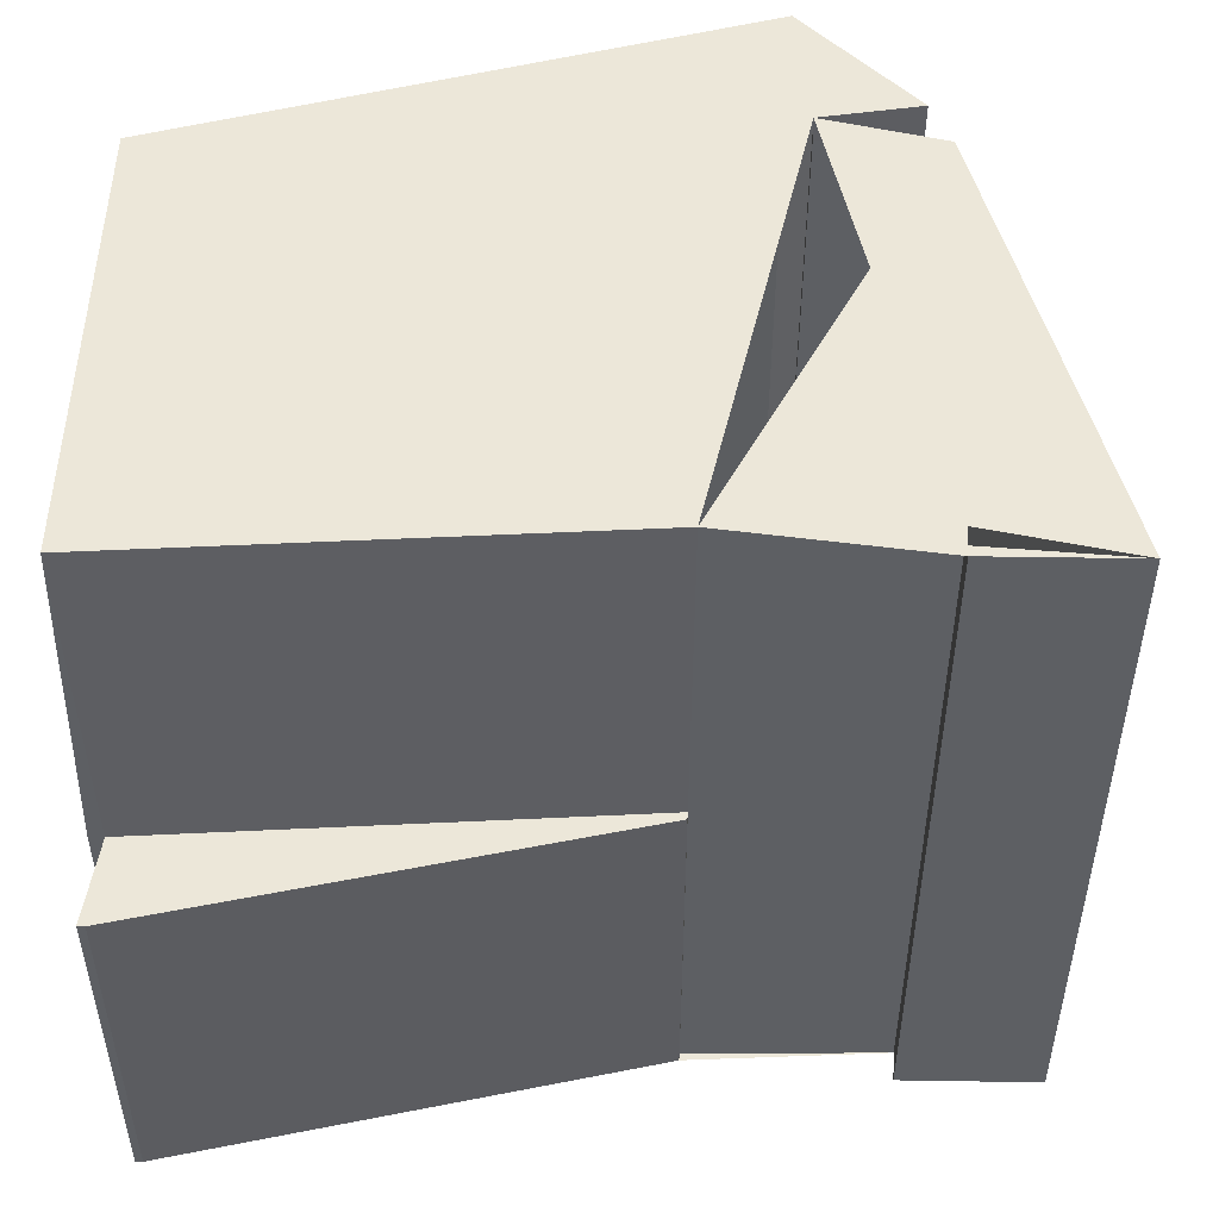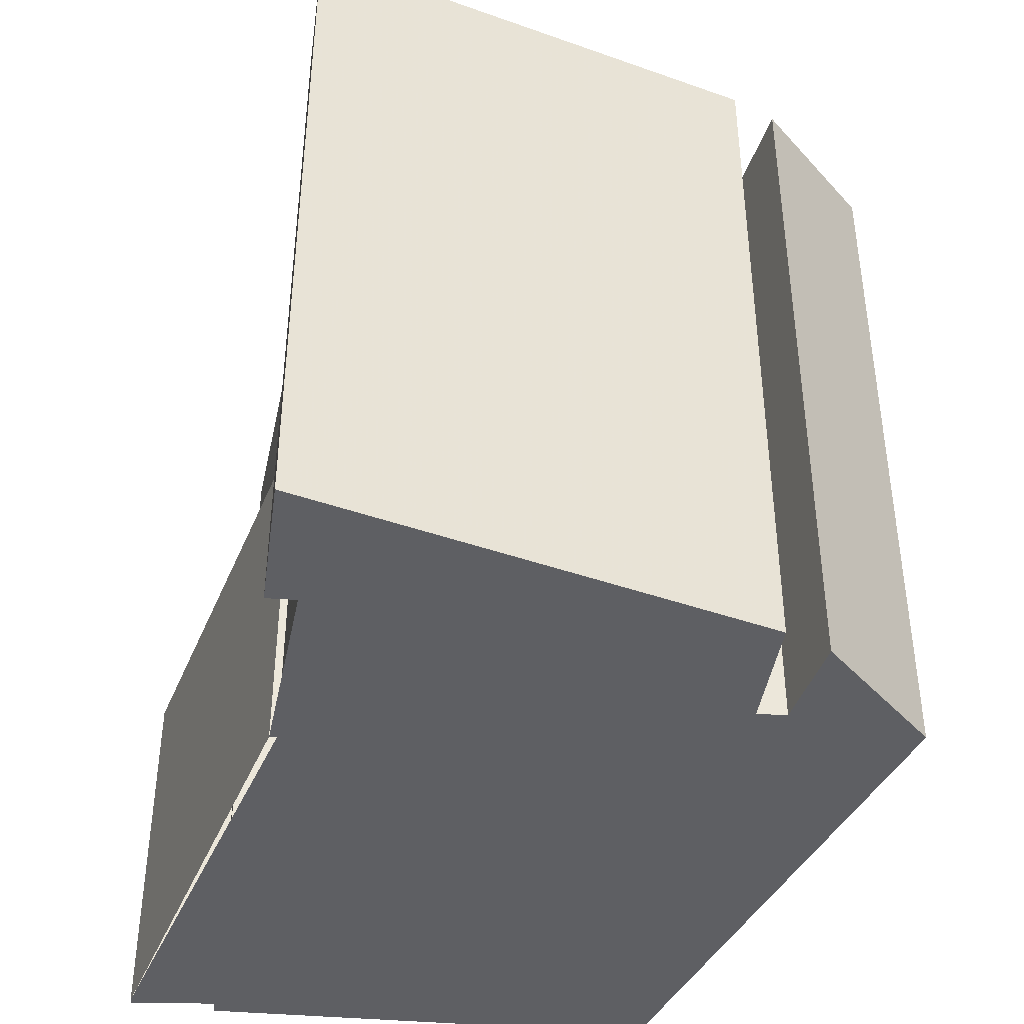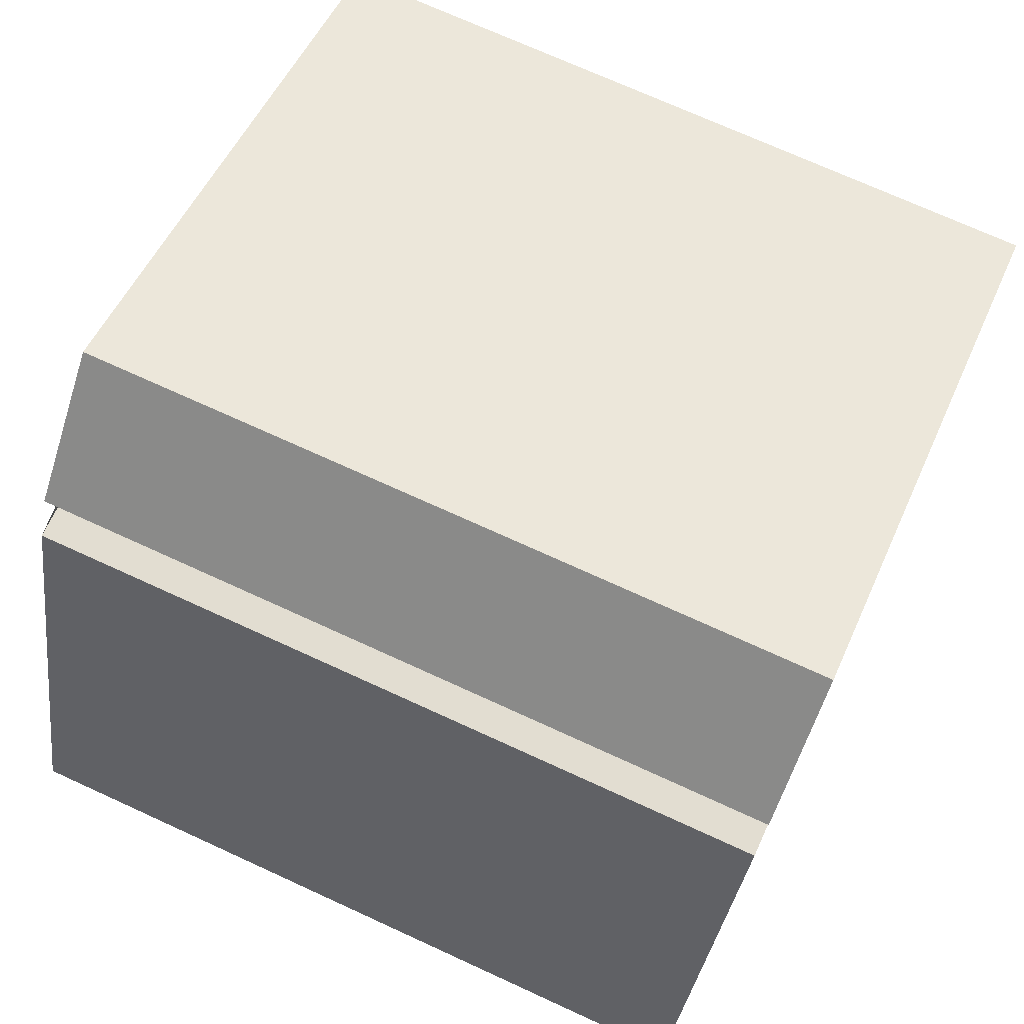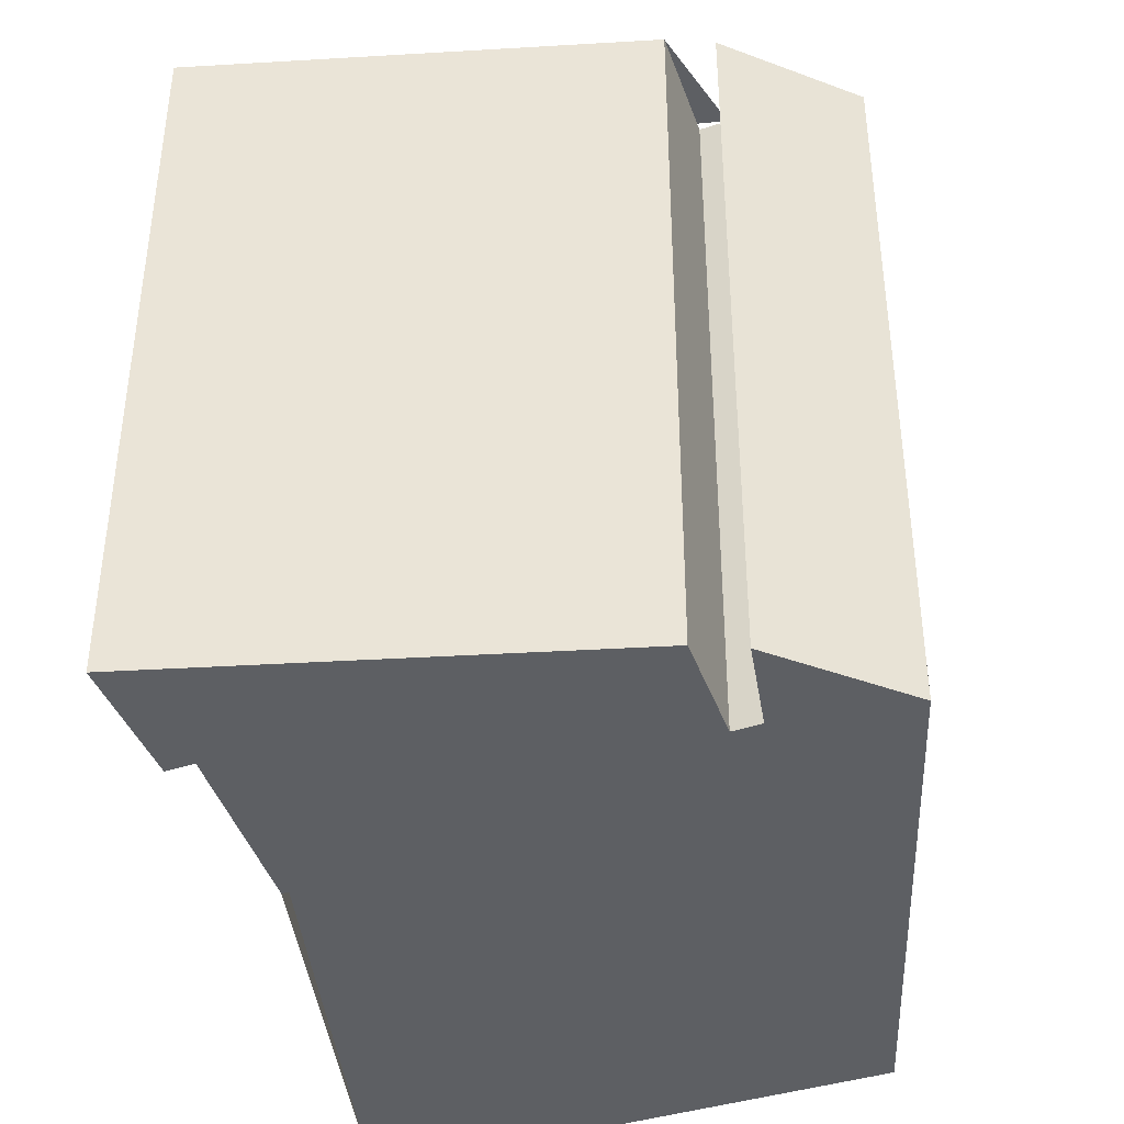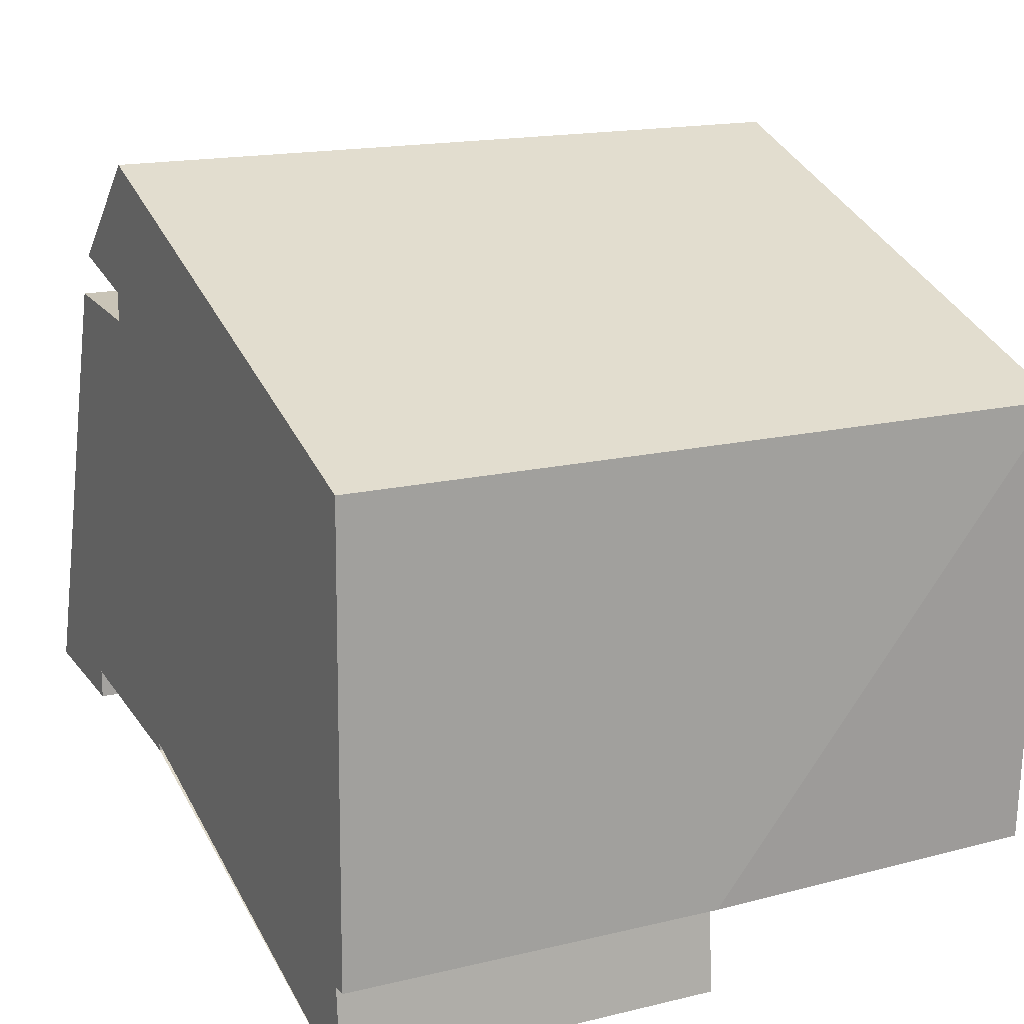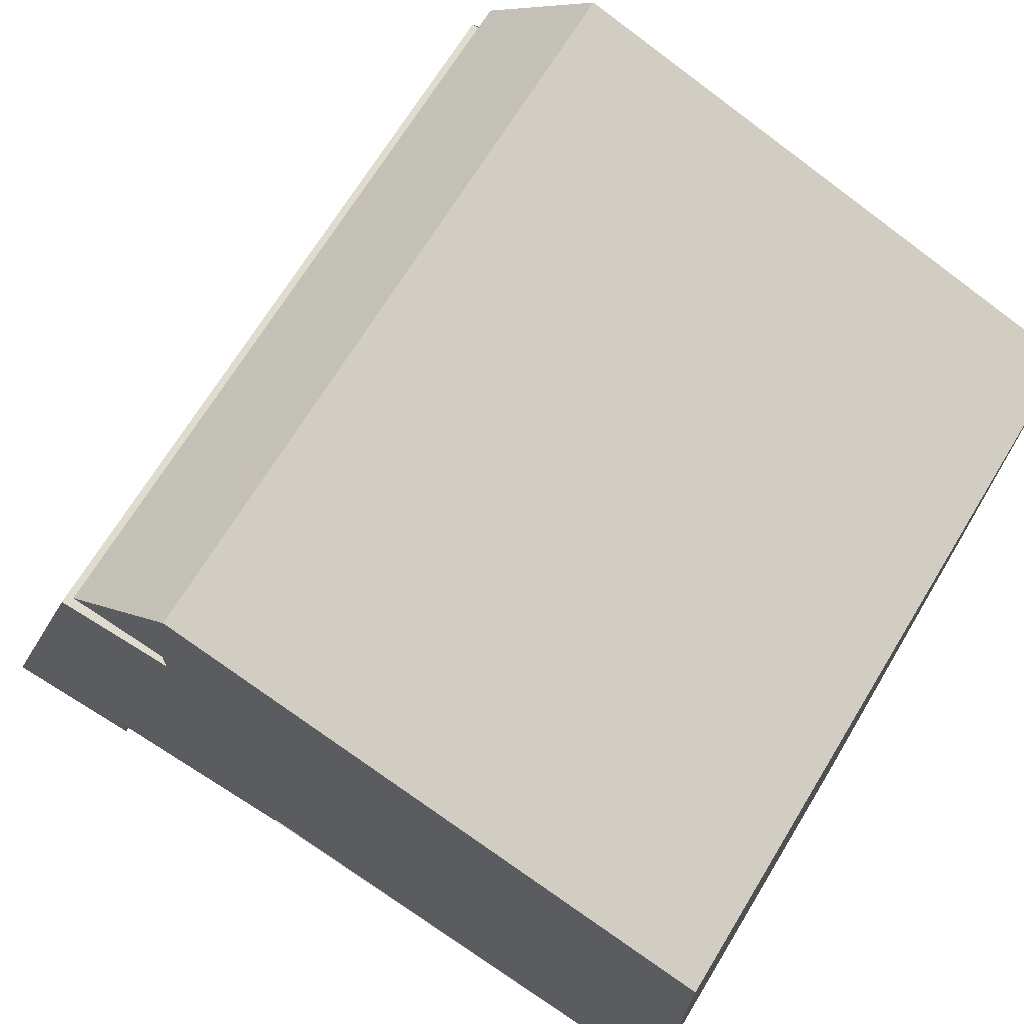
<metadata>
{"format":"obj","ext":"obj","renderer":"f3d","projection":"perspective","resolution":1024,"background":"white","views":[{"elev":50.1,"azim":-176.0,"up":"+Y"},{"elev":-42.0,"azim":-95.0,"up":"+Y"},{"elev":72.1,"azim":-65.4,"up":"+Z"},{"elev":-40.4,"azim":-67.7,"up":"+Y"},{"elev":16.4,"azim":63.7,"up":"+Z"},{"elev":69.0,"azim":31.3,"up":"+Z"}]}
</metadata>
<code>
v 8.505 0 -5.243
v 8.98 0 4.576
v -3.373 0 6.001
v -6.066 0 -3.66
v -1.79 0 -4.135
v -1.79 0 -3.976
v -3.373 0 5.368
v -5.907 0 5.526
v 8.822 0 -5.243
v -9.075 0 -4.135
v -6.066 0 -4.293
v -2.898 0 8.852
v 8.505 0 -7.144
v 8.663 0 -7.144
v -5.432 0 6.477
v -1.79 8.212 -3.976
v 8.822 8.212 -5.243
v -1.79 8.212 -4.135
v 8.505 8.212 -5.243
v 8.663 8.212 -7.144
v 8.505 8.212 -7.144
v -3.373 15.9 5.368
v -6.066 15.9 -3.66
v -3.373 15.9 6.001
v -5.907 15.9 5.526
v -6.066 15.9 -4.293
v 8.98 15.9 4.576
v -2.898 15.9 8.852
v -1.79 15.9 -3.976
v 8.505 15.9 -5.243
v -9.075 15.9 -4.135
v -5.432 15.9 6.477
f 1 2 3
f 4 5 6
f 7 8 4
f 1 3 7
f 7 4 6
f 6 1 7
f 1 2 9
f 8 4 10
f 4 11 10
f 2 3 12
f 6 1 13
f 1 14 13
f 3 15 12
f 5 6 16
f 2 9 17
f 5 13 18
f 9 1 17
f 1 14 19
f 14 13 20
f 5 18 16
f 1 17 19
f 13 18 21
f 14 20 19
f 13 21 20
f 7 8 22
f 4 6 23
f 4 11 23
f 3 7 24
f 8 10 25
f 11 10 26
f 2 12 27
f 3 15 24
f 15 12 28
f 18 16 19
f 18 21 19
f 17 19 19
f 21 20 19
f 2 17 27
f 6 16 29
f 16 19 30
f 17 19 30
f 6 29 23
f 8 22 25
f 7 22 24
f 11 23 26
f 10 25 31
f 10 26 31
f 15 24 32
f 12 27 28
f 15 32 28
f 16 29 30
f 17 30 27
f 23 25 24
f 23 29 25
f 23 29 26
f 29 30 24
f 30 27 24
f 23 25 31
f 29 26 31
f 26 31 31
f 27 24 28
f 24 32 28
f 3 2 1
f 6 5 4
f 4 8 7
f 7 3 1
f 6 4 7
f 7 1 6
f 9 2 1
f 10 4 8
f 10 11 4
f 12 3 2
f 13 1 6
f 13 14 1
f 12 15 3
f 16 6 5
f 17 9 2
f 18 13 5
f 17 1 9
f 19 14 1
f 20 13 14
f 16 18 5
f 19 17 1
f 21 18 13
f 19 20 14
f 20 21 13
f 22 8 7
f 23 6 4
f 23 11 4
f 24 7 3
f 25 10 8
f 26 10 11
f 27 12 2
f 24 15 3
f 28 12 15
f 19 16 18
f 19 21 18
f 19 19 17
f 19 20 21
f 27 17 2
f 29 16 6
f 30 19 16
f 30 19 17
f 23 29 6
f 25 22 8
f 24 22 7
f 26 23 11
f 31 25 10
f 31 26 10
f 32 24 15
f 28 27 12
f 28 32 15
f 30 29 16
f 27 30 17
f 24 25 23
f 25 29 23
f 26 29 23
f 24 30 29
f 24 27 30
f 31 25 23
f 31 26 29
f 31 31 26
f 28 24 27
f 28 32 24

</code>
